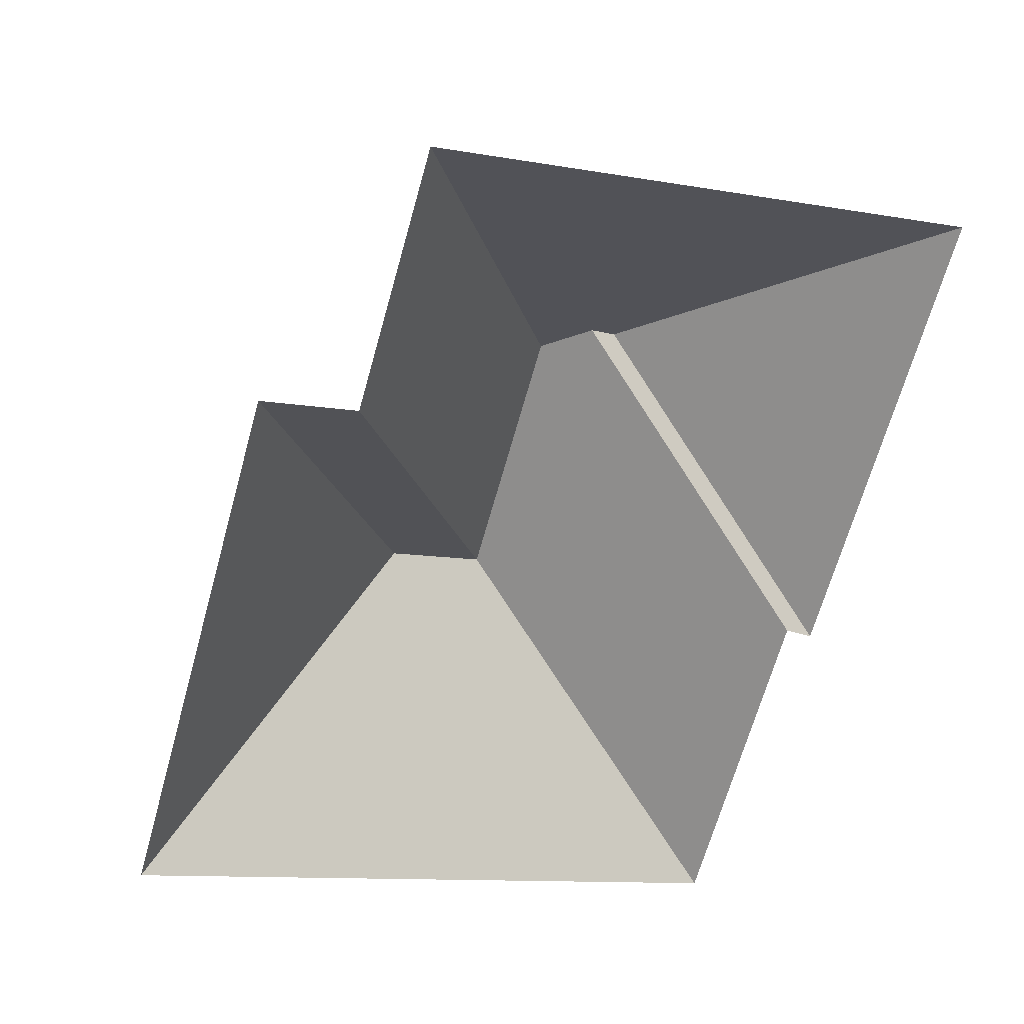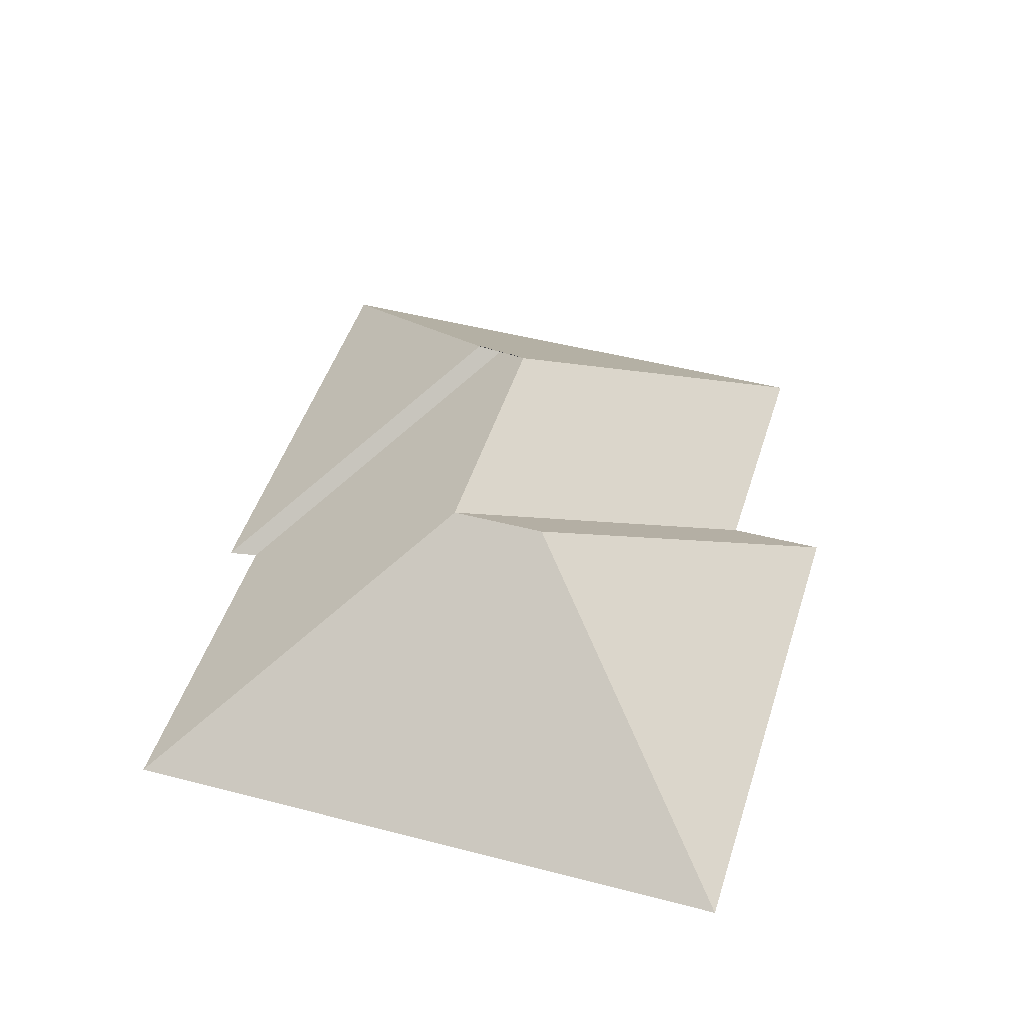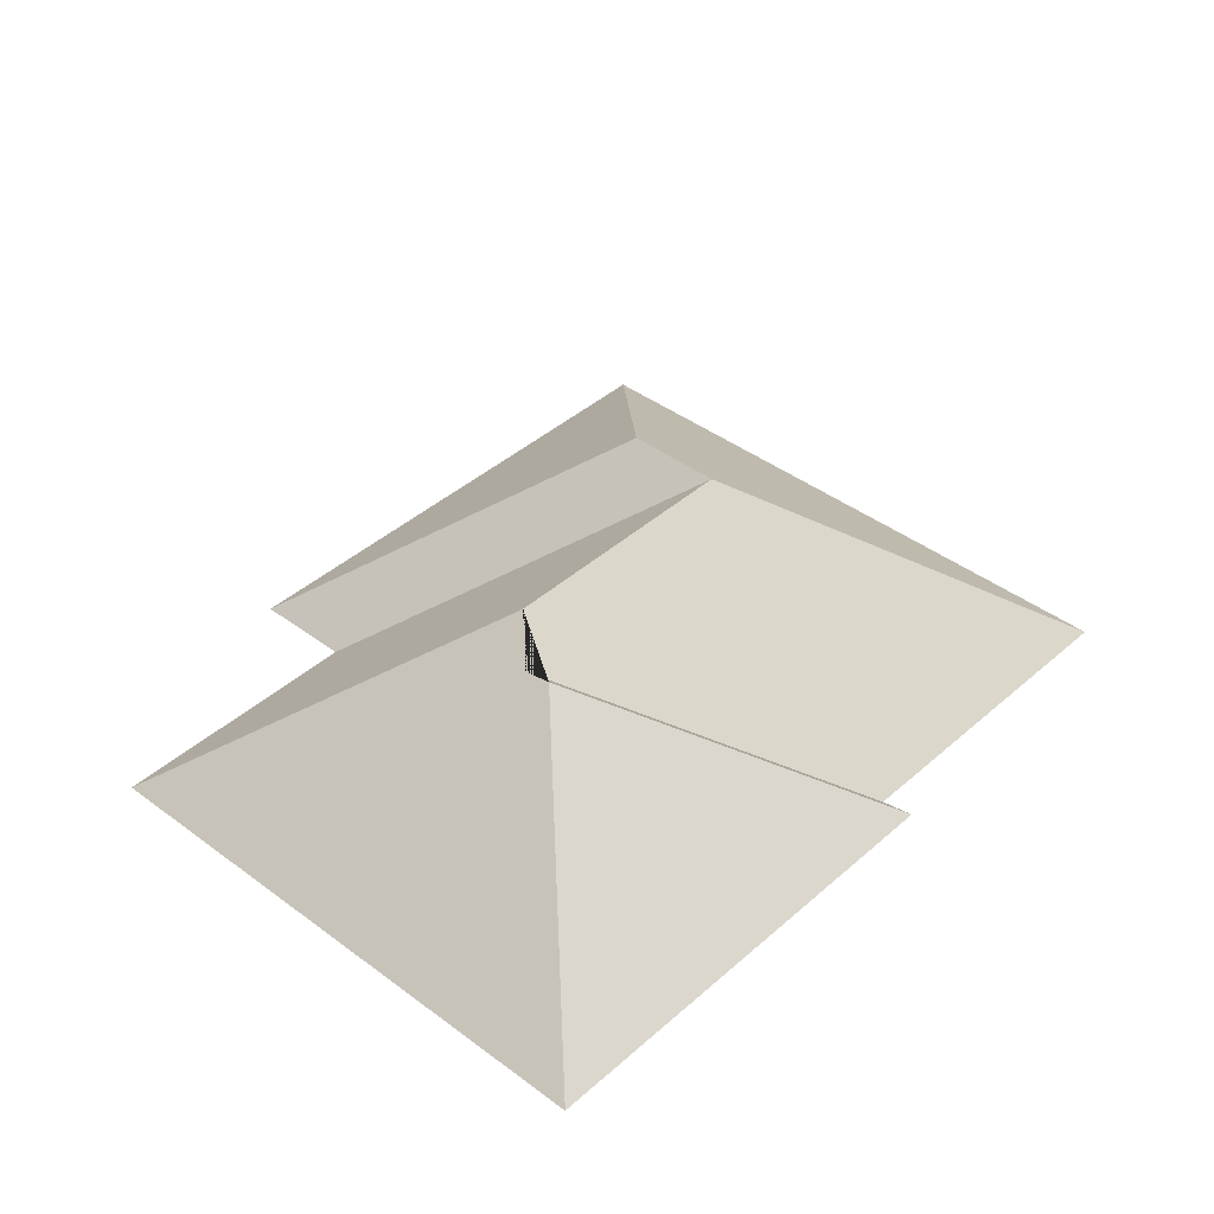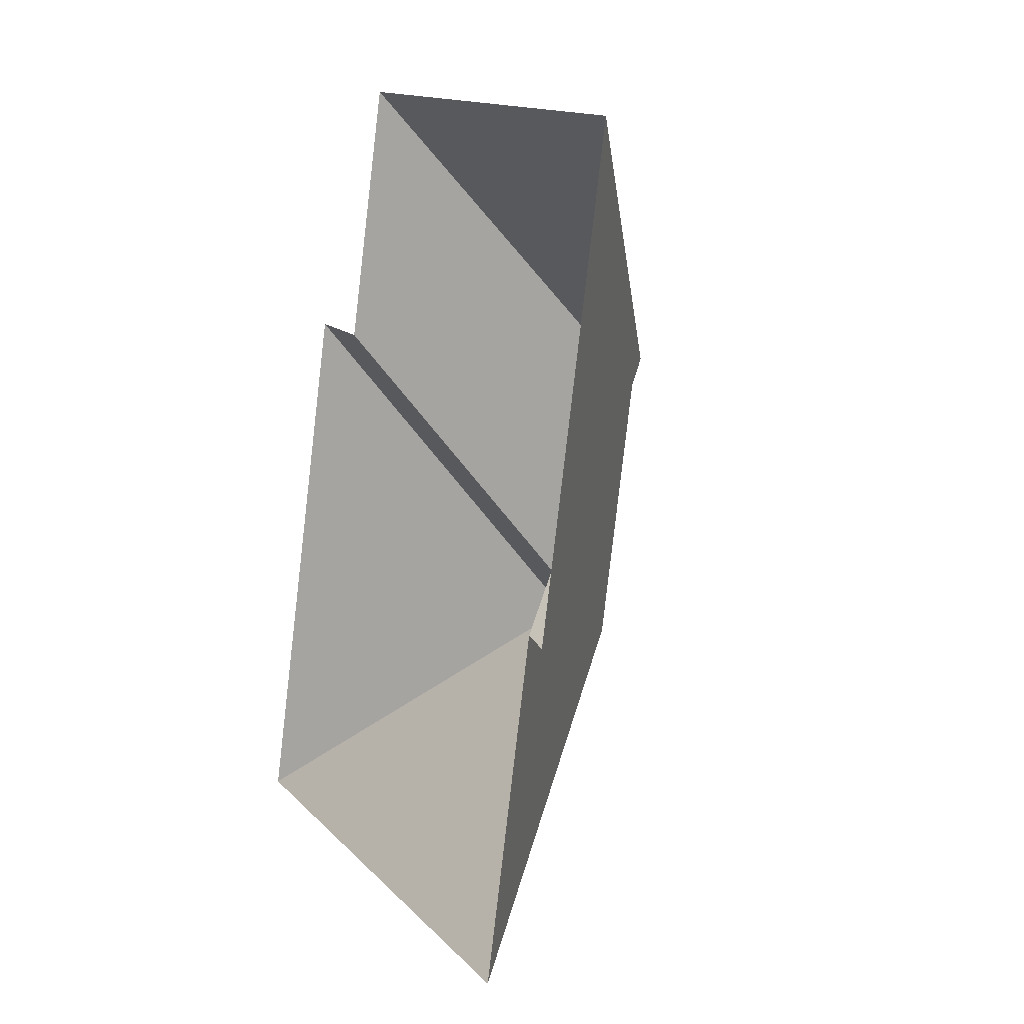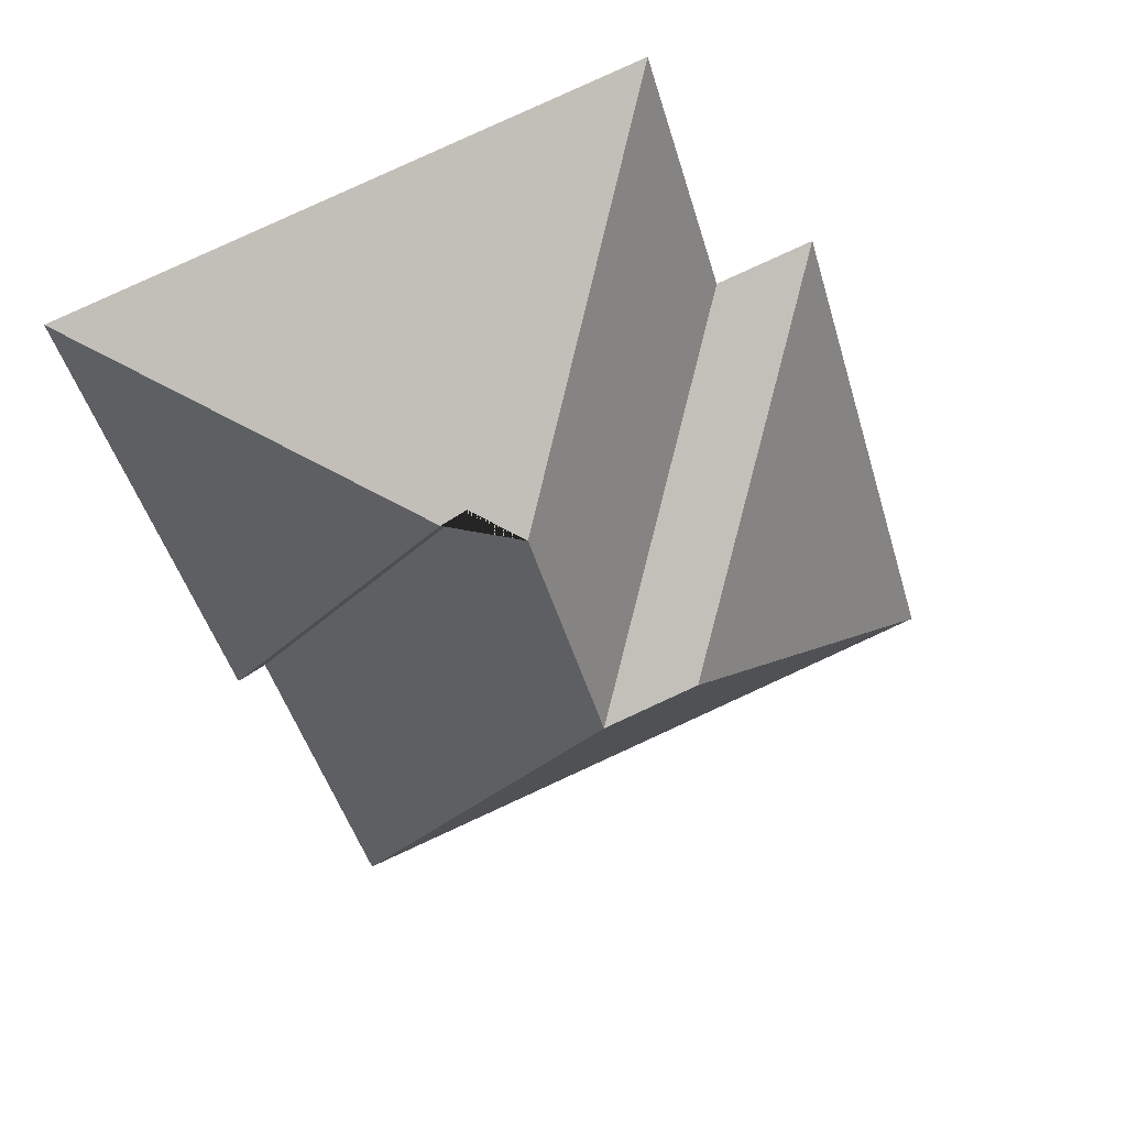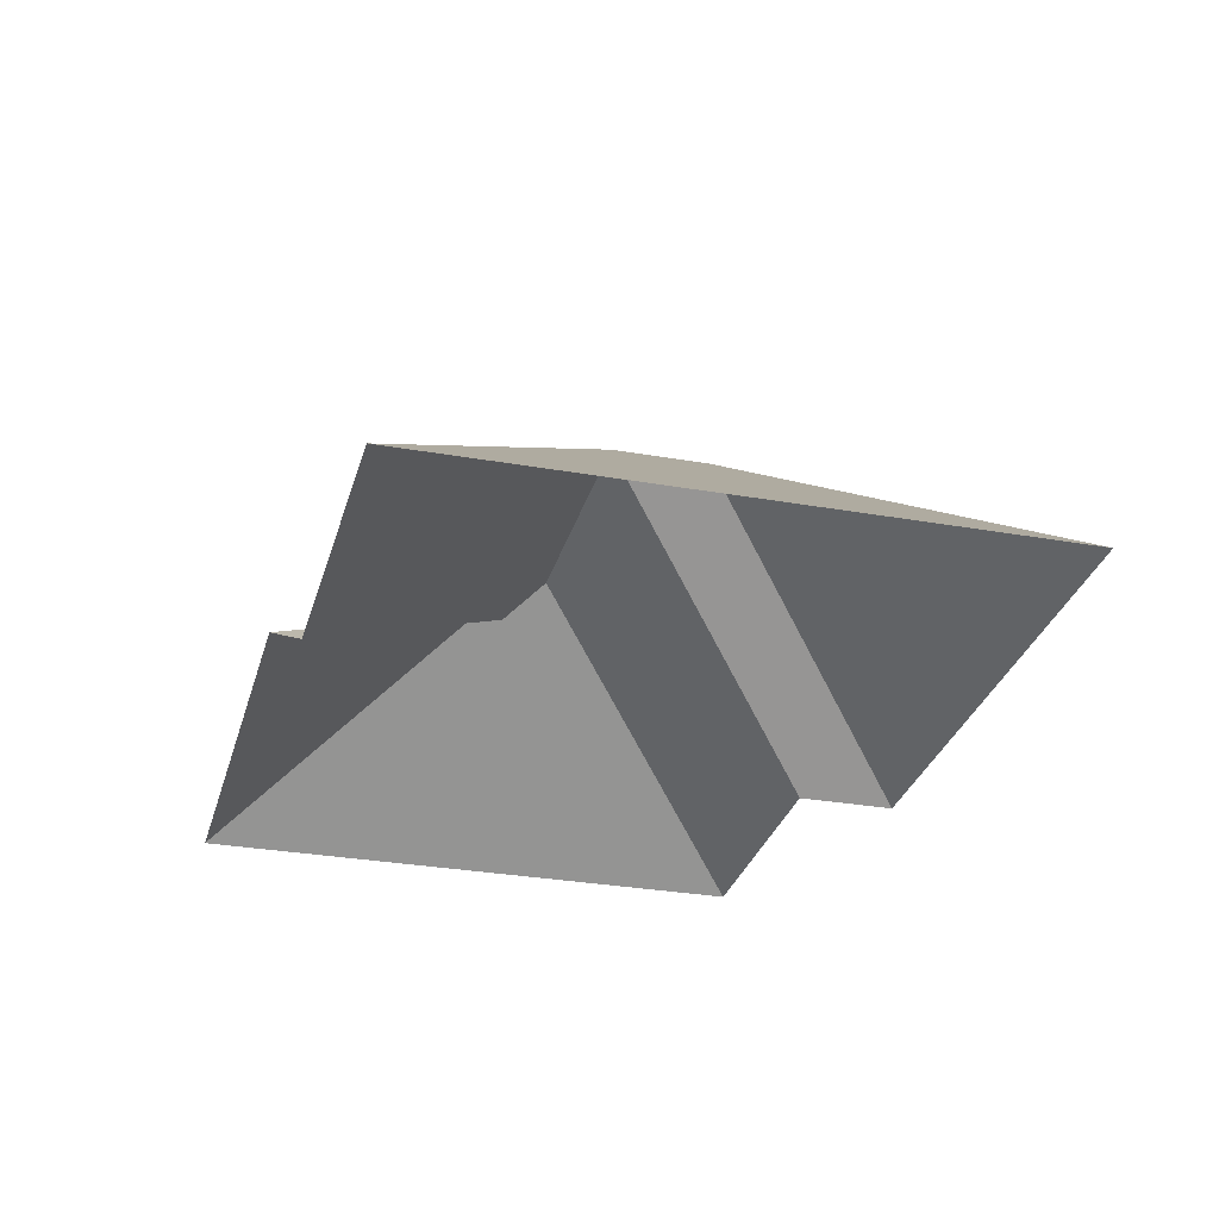
<metadata>
{"format":"obj","ext":"obj","renderer":"f3d","projection":"perspective","resolution":1024,"background":"white","views":[{"elev":31.1,"azim":-19.1,"up":"+Z"},{"elev":45.9,"azim":-147.0,"up":"+Y"},{"elev":40.5,"azim":58.9,"up":"+Y"},{"elev":-5.5,"azim":65.8,"up":"+Z"},{"elev":40.5,"azim":161.2,"up":"+Z"},{"elev":-29.3,"azim":-178.5,"up":"+Y"}]}
</metadata>
<code>
o BK39_500_014030_0078_roof
v 14.48 75 -261.1
v 217.7 75 -320.2
v 125.5 145 -198.1
v 156.6 145 -207.1
v 257.7 75 -218.4
v 248.6 75 -214
v 64.41 75 -89.41
v 180.9 144.9 -124.2
v 95.94 75 -98.56
v 196.1 135.3 -116
v 204.5 136 -119.2
v 120.6 75 -14.42
v 301.7 75 -67.09
v 14.48 0 -261.1
v 217.7 0 -320.2
v 248.6 0 -214
v 257.7 0 -218.4
v 301.7 0 -67.09
v 120.6 0 -14.42
v 95.94 0 -98.56
v 64.41 0 -89.41
f 12 9 4 8
f 8 12 13 11 10
f 13 5 11
f 5 6 10 11
f 6 2 4 8 10
f 2 1 3 4
f 1 7 3
f 9 7 3 4

</code>
